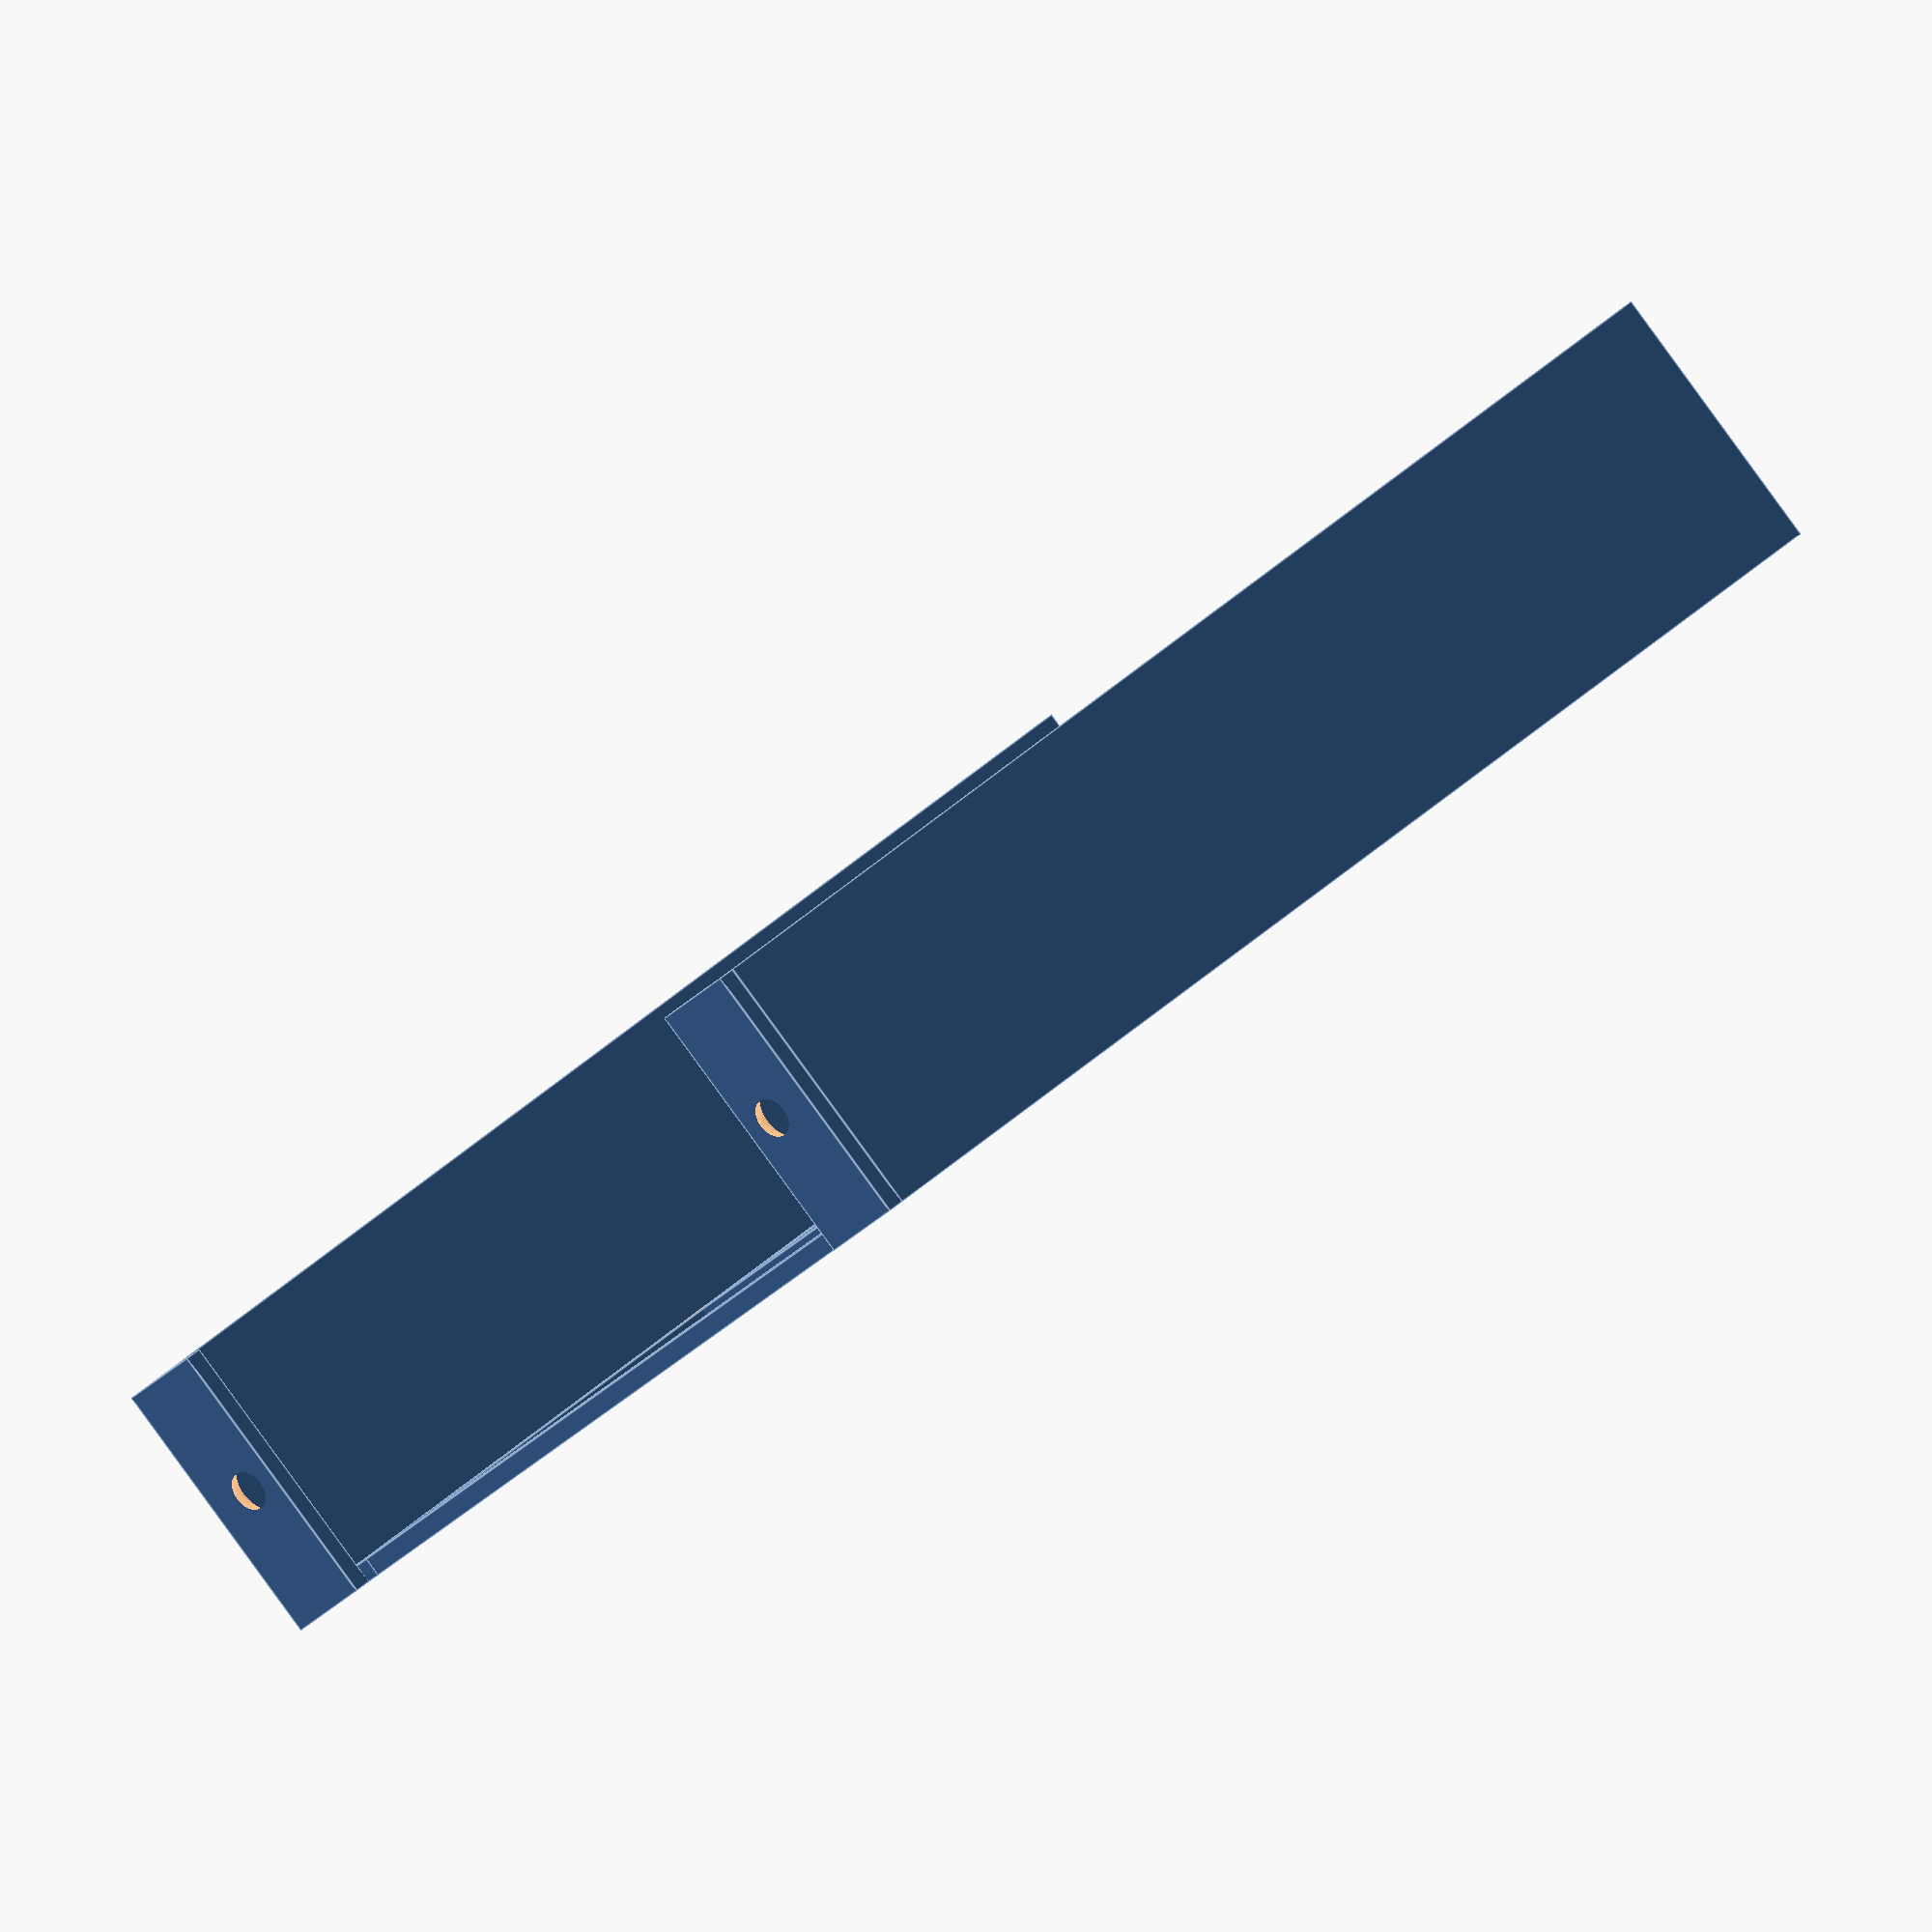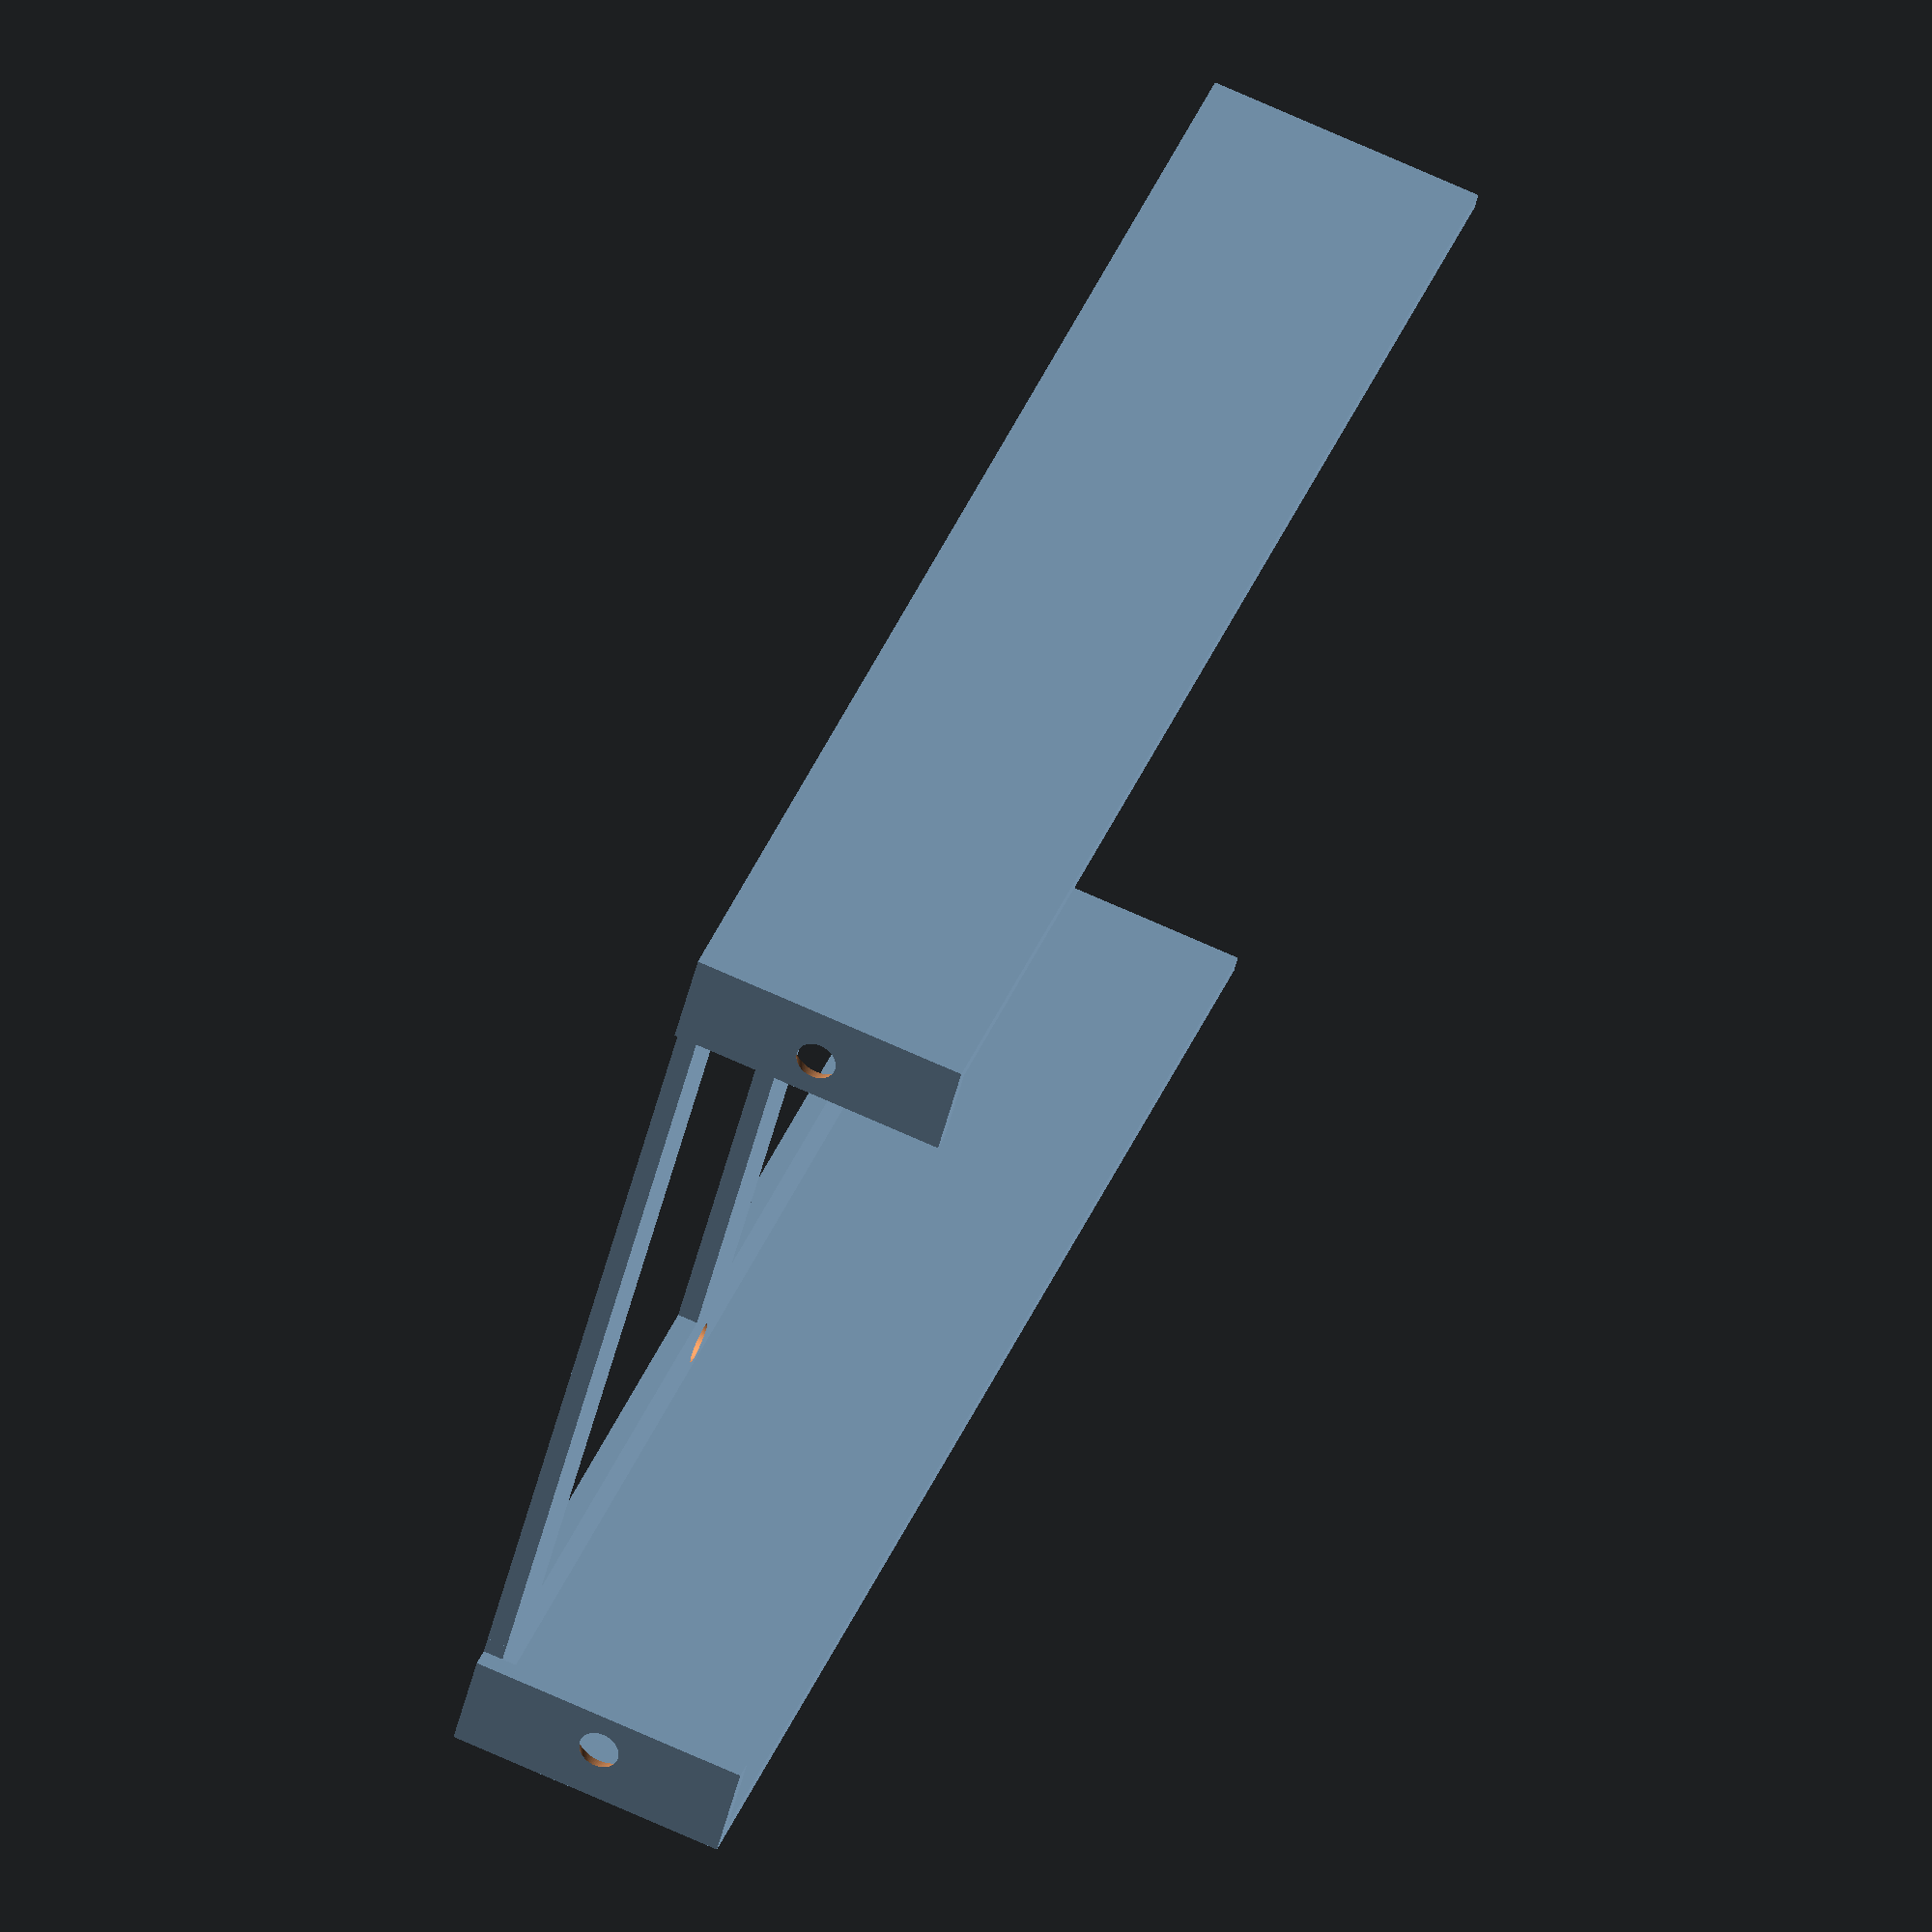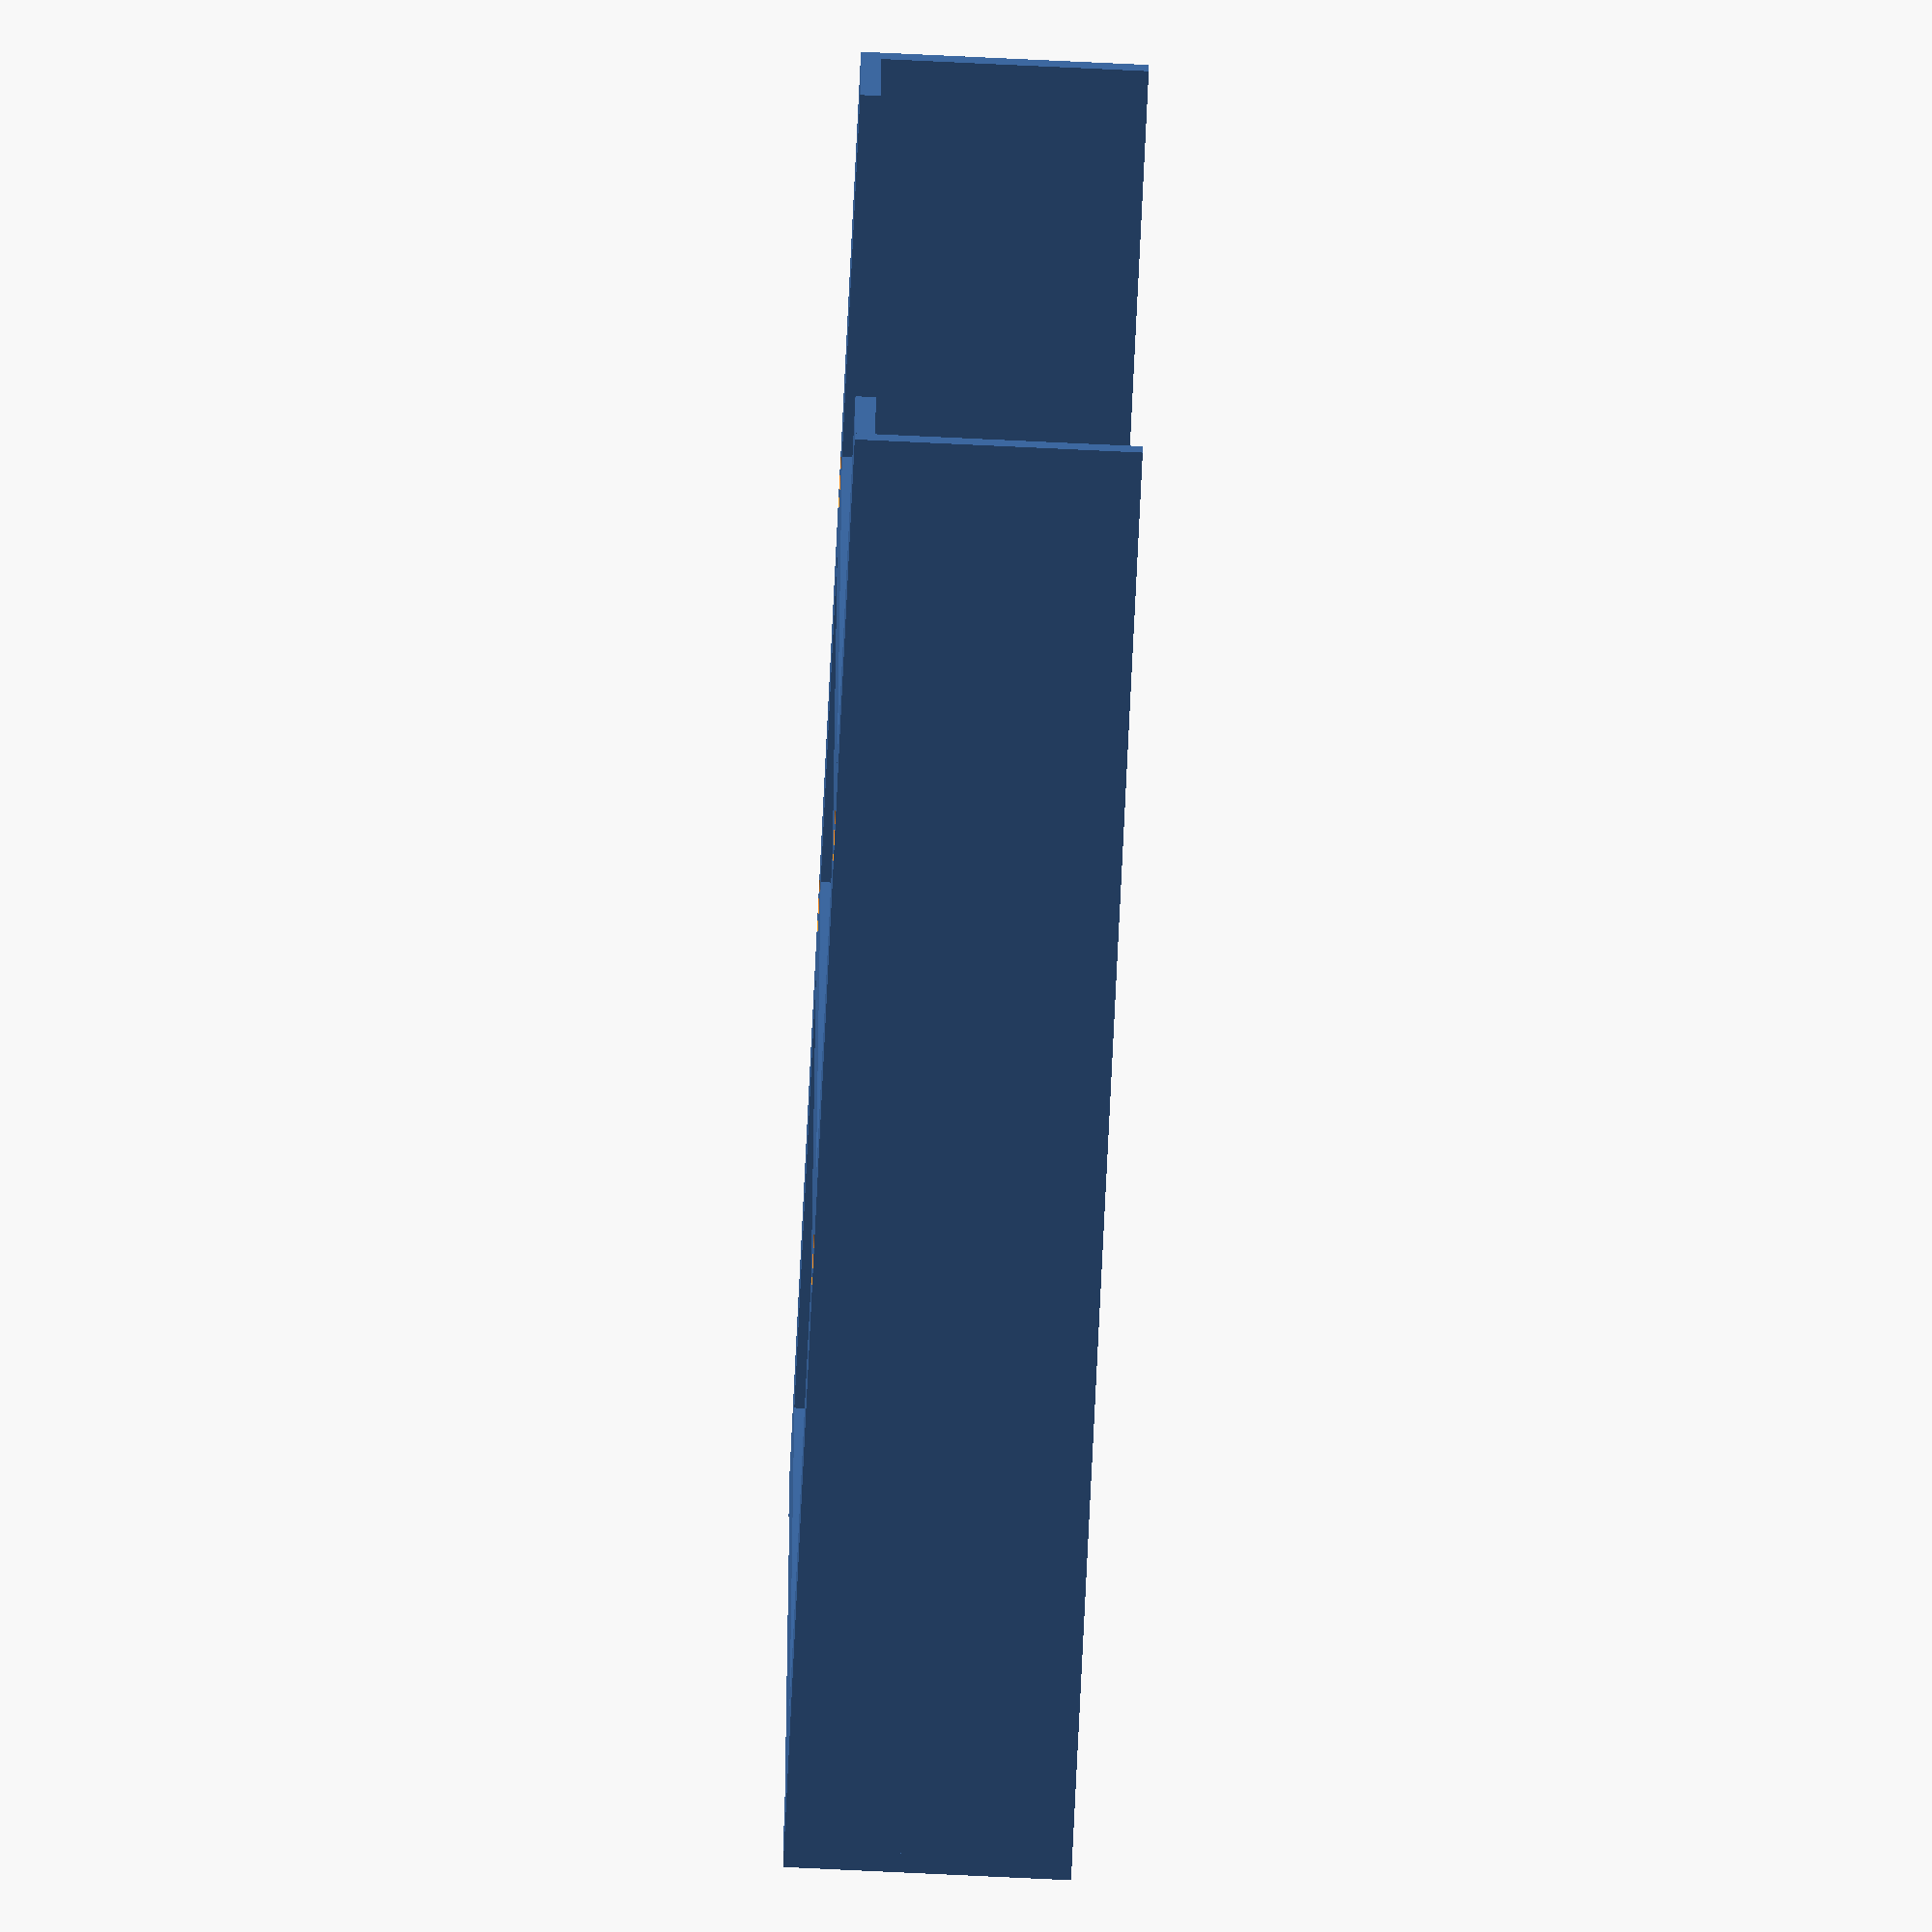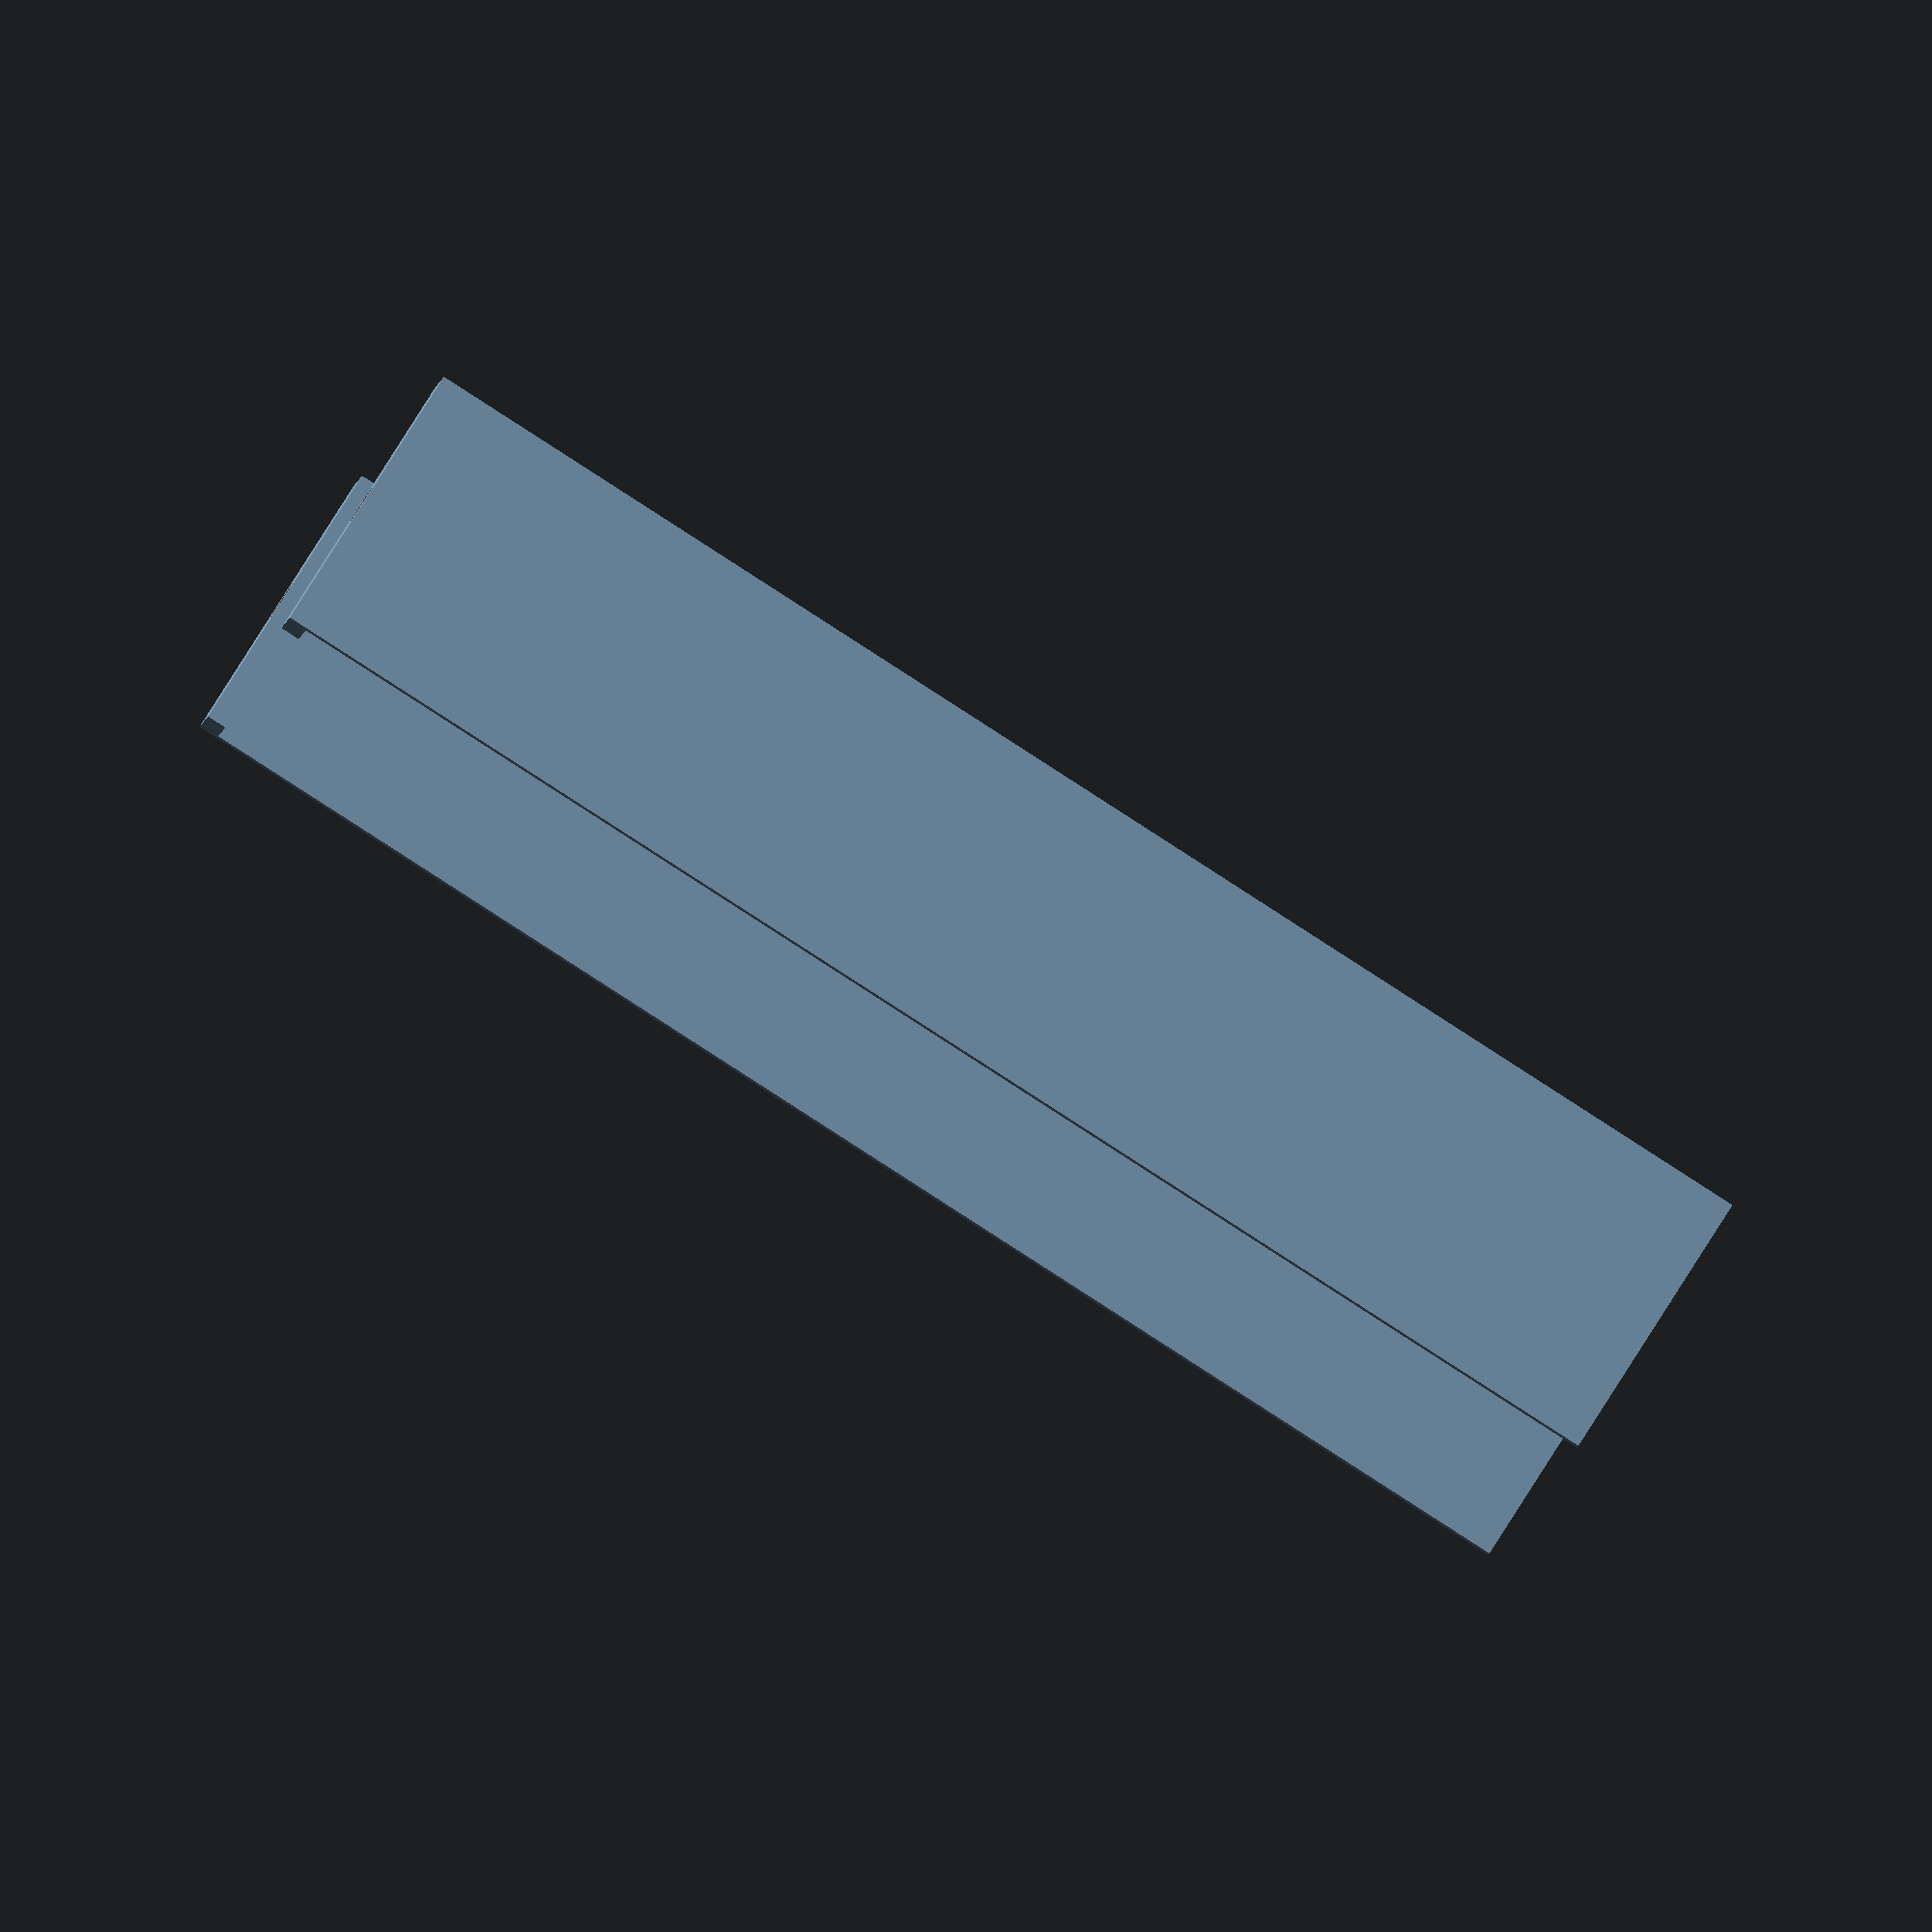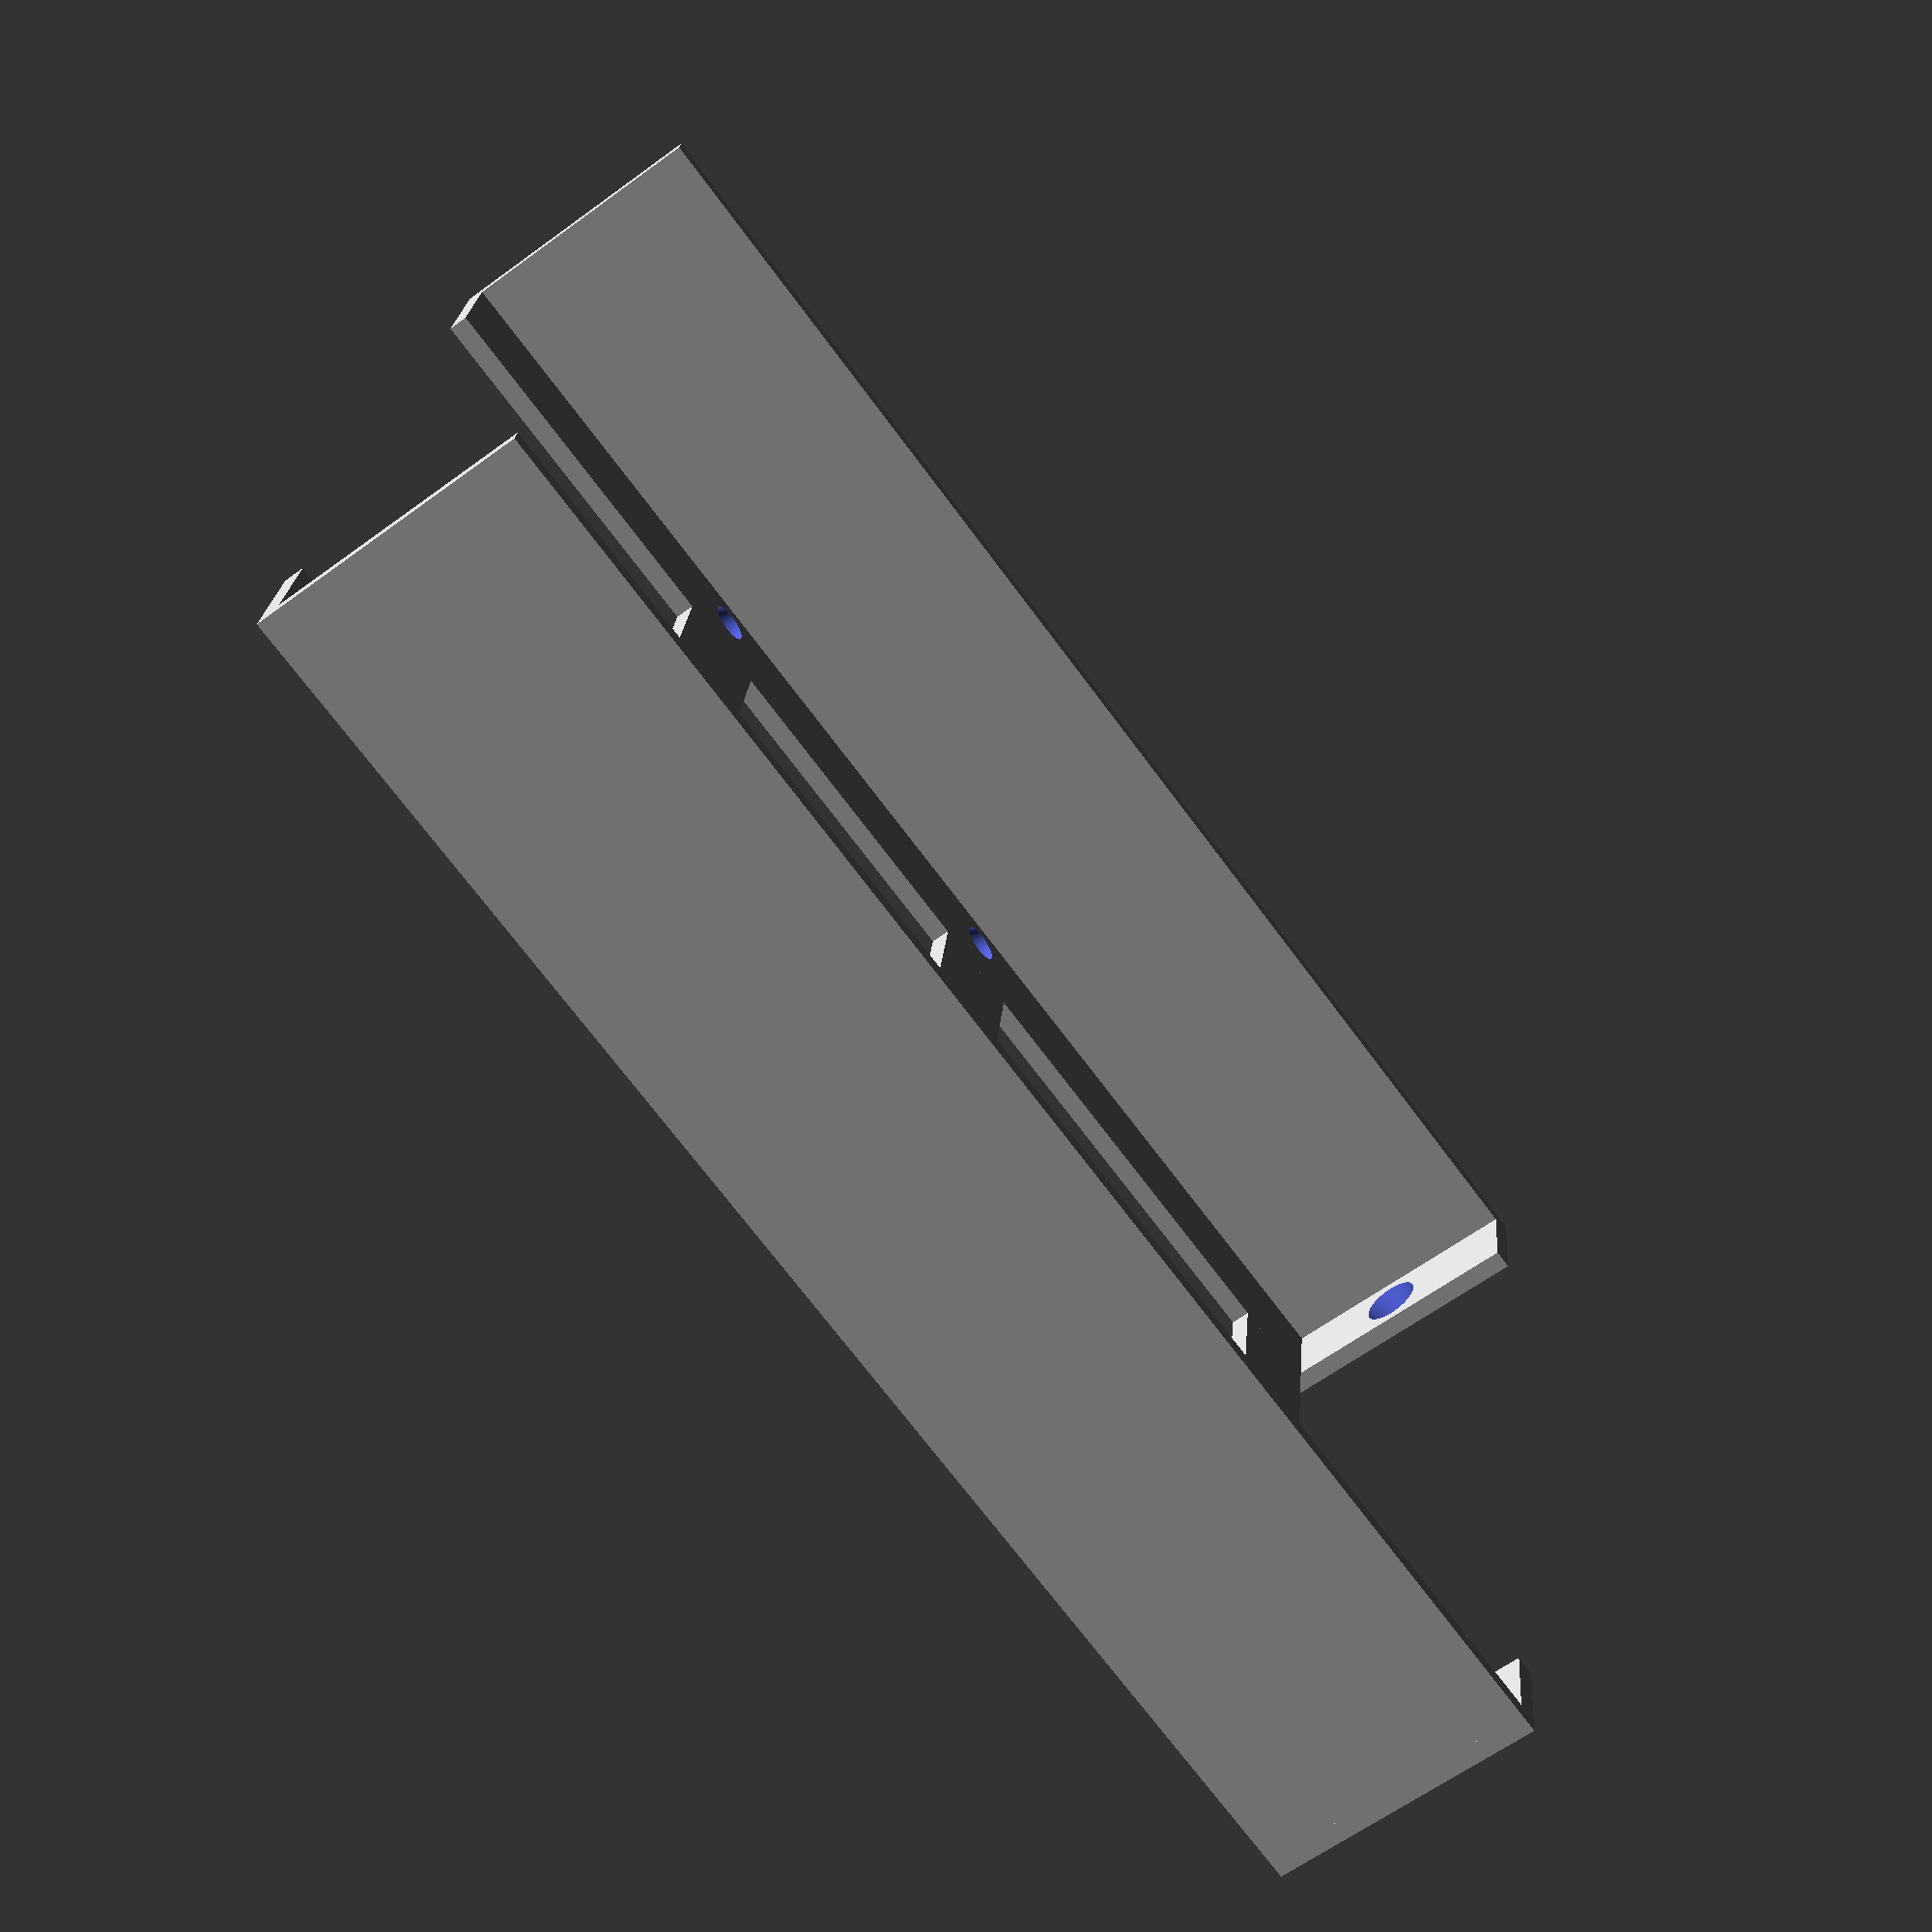
<openscad>
/*

    Door
    
    By Anton Augustsson


*/

$fn=90;  // accuracy

module hddMount (
    thicknessBottom,
    thicknessFront,
    thicknessSide,
    trayHeight,
    trayWidth,
    hddWidth,
    hddLenght,
    x,y,z,
    ){
/*
    ---------- Local varibles ---------- 
*/

sideWidth = 10;
crossWidth = 10;
frontWidth = sideWidth;

frontScrewDiameter= 3.1;
frontScrewCounterSinkDiameter=7;
hddScrewDiameter=3.1;
hddScrewCounterSinkDiameter=7;
pinDiameter=5;


positionHole1 = 60;
positionHole2 = positionHole1+44.5;
positionBetweenHole = 95;

/*
    ---------- Code ---------- 
*/

translate([
    x,
    y,
    z]) 
union () {

difference () {
union () {
// Left side 
translate([
    0,
    0,
    0]) 
cube(size = [
    thicknessSide,
    hddLenght,
    trayHeight]);

// Right side 
translate([
    trayWidth-thicknessSide,
    0,
    0]) 
cube(size = [
    thicknessSide,
    hddLenght,
    trayHeight]);

// Left Front
translate([
    0,
    -thicknessFront,
    0]) 
cube(size = [
    frontWidth,
    thicknessFront,
    trayHeight]);

// Right Front
translate([
    trayWidth-frontWidth,
    -thicknessFront,
    0]) 
cube(size = [
    frontWidth,
    thicknessFront,
    trayHeight]);

}


union () {
// no.1
union () {
translate([
    thicknessSide
    +(frontWidth-thicknessSide)/2,
    -(thicknessFront+1),
    trayHeight/2
    ])  
rotate([-90,0,0])
cylinder(
    h = thicknessFront+2,
    r2 = frontScrewCounterSinkDiameter/2,
    r1 = frontScrewDiameter/2
    );
}

// no.2
union () {
translate([
    trayWidth-thicknessSide
    -(frontWidth-thicknessSide)/2,
    -(thicknessFront+1),
    trayHeight/2
    ])  
rotate([-90,0,0])
cylinder(
    h = thicknessFront+2,
    r2 = frontScrewCounterSinkDiameter/2,
    r1 = frontScrewDiameter/2
    );
}
}}
    
// ---------- Bottom---------- 

difference () {
union () {
// Bottom 1
translate([
    thicknessSide,
    0,
    0]) 
cube(size = [
    hddWidth,
    crossWidth,
    thicknessBottom]);

// Bottom 2
translate([
    thicknessSide,
    positionHole1-crossWidth/2,
    0]) 
cube(size = [
    hddWidth,
    crossWidth,
    thicknessBottom]);

// Bottom 3
translate([
    thicknessSide,
    positionHole2-crossWidth/2,
    0]) 
cube(size = [
    hddWidth,
    crossWidth,
    thicknessBottom]);


// Bottom Left
translate([
    thicknessSide,
    0,
    0]) 
cube(size = [
    sideWidth,
    hddLenght,
    thicknessBottom]);

// Bottom Right
translate([
    thicknessSide+hddWidth-sideWidth,
    0,
    0]) 
cube(size = [
    sideWidth,
    hddLenght,
    thicknessBottom]);
}

// ---------- Holes ----------
union () {
    
// no.1    
union () {
translate([
    trayWidth/2
    -positionBetweenHole/2,
    positionHole1,
    -1
    ])  
cylinder(
    h = thicknessBottom+2,
    r1 = hddScrewCounterSinkDiameter/2,
    r2 = hddScrewDiameter/2
    );
}    

// no.2    
union () {
translate([
    trayWidth/2
    +positionBetweenHole/2,
    positionHole1,
    -1
    ])  
cylinder(
    h = thicknessBottom+2,
    r1 = hddScrewCounterSinkDiameter/2,
    r2 = hddScrewDiameter/2
    );
}

// no.3    
union () {
translate([
    trayWidth/2
    -positionBetweenHole/2,
    positionHole2,
    -1
    ])  
cylinder(
    h = thicknessBottom+2,
    r1 = hddScrewCounterSinkDiameter/2,
    r2 = hddScrewDiameter/2
    );
}

// no.4
union () {
translate([
    trayWidth/2
    +positionBetweenHole/2,
    positionHole2,
    -1
    ])  
cylinder(
    h = thicknessBottom+2,
    r1 = hddScrewCounterSinkDiameter/2,
    r2 = hddScrewDiameter/2
    );
}

}
}}}


    
/*
    ---------- Example ---------- 
*/


thicknessBottom = 2; 
thicknessFront = 2;

hddHeight = 26.1; 
hddWidth = 101.6;  // 4 inches
hddLenght = 147.32; // 5.8

trayHeight = hddHeight+thicknessBottom;
trayFrontLength = 15+thicknessFront; 
trayWidth = 105;
trayLenght = hddLenght+trayFrontLength;

thicknessSide = (trayWidth-hddWidth)/2;


x=0;
y=thicknessFront;
z=0;


hddMount (
    thicknessBottom,
    thicknessFront,
    thicknessSide,
    trayHeight,
    trayWidth,
    hddWidth,
    hddLenght,
    x,y,z
    );
</openscad>
<views>
elev=89.3 azim=47.4 roll=36.1 proj=o view=edges
elev=106.1 azim=303.9 roll=246.0 proj=o view=solid
elev=255.9 azim=83.0 roll=272.7 proj=o view=solid
elev=98.9 azim=275.7 roll=147.7 proj=o view=wireframe
elev=61.2 azim=277.4 roll=306.9 proj=p view=wireframe
</views>
